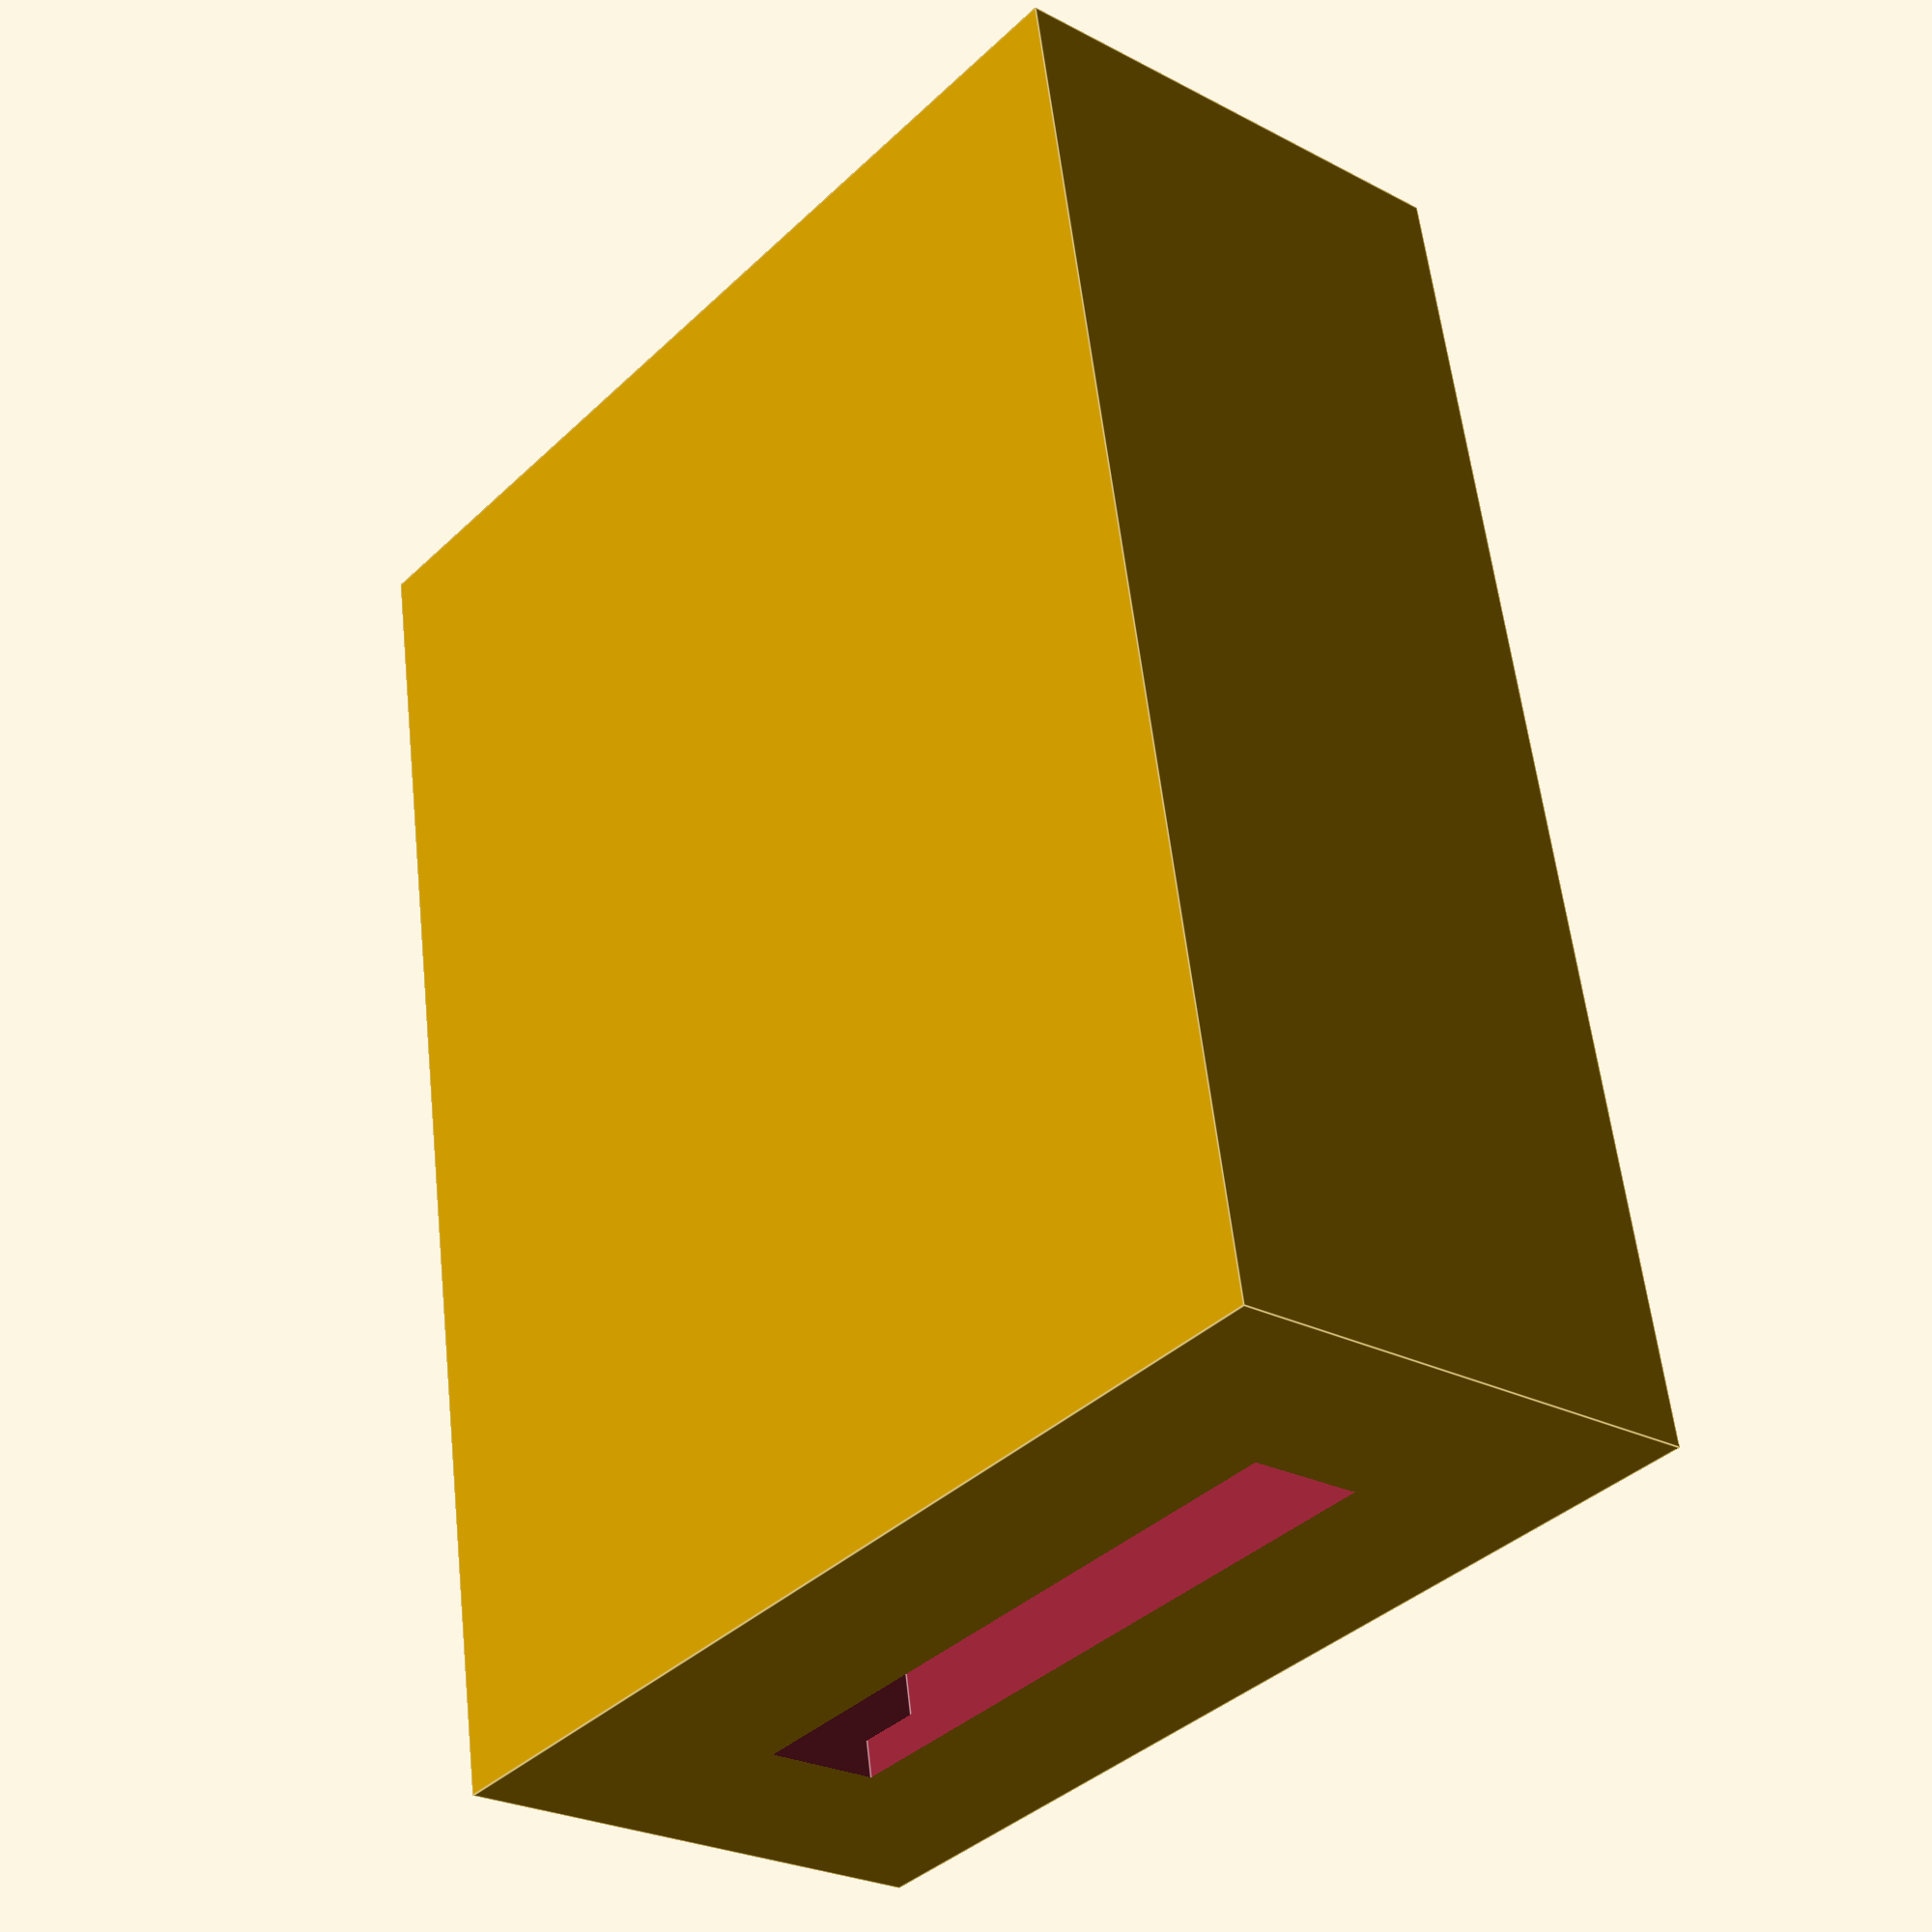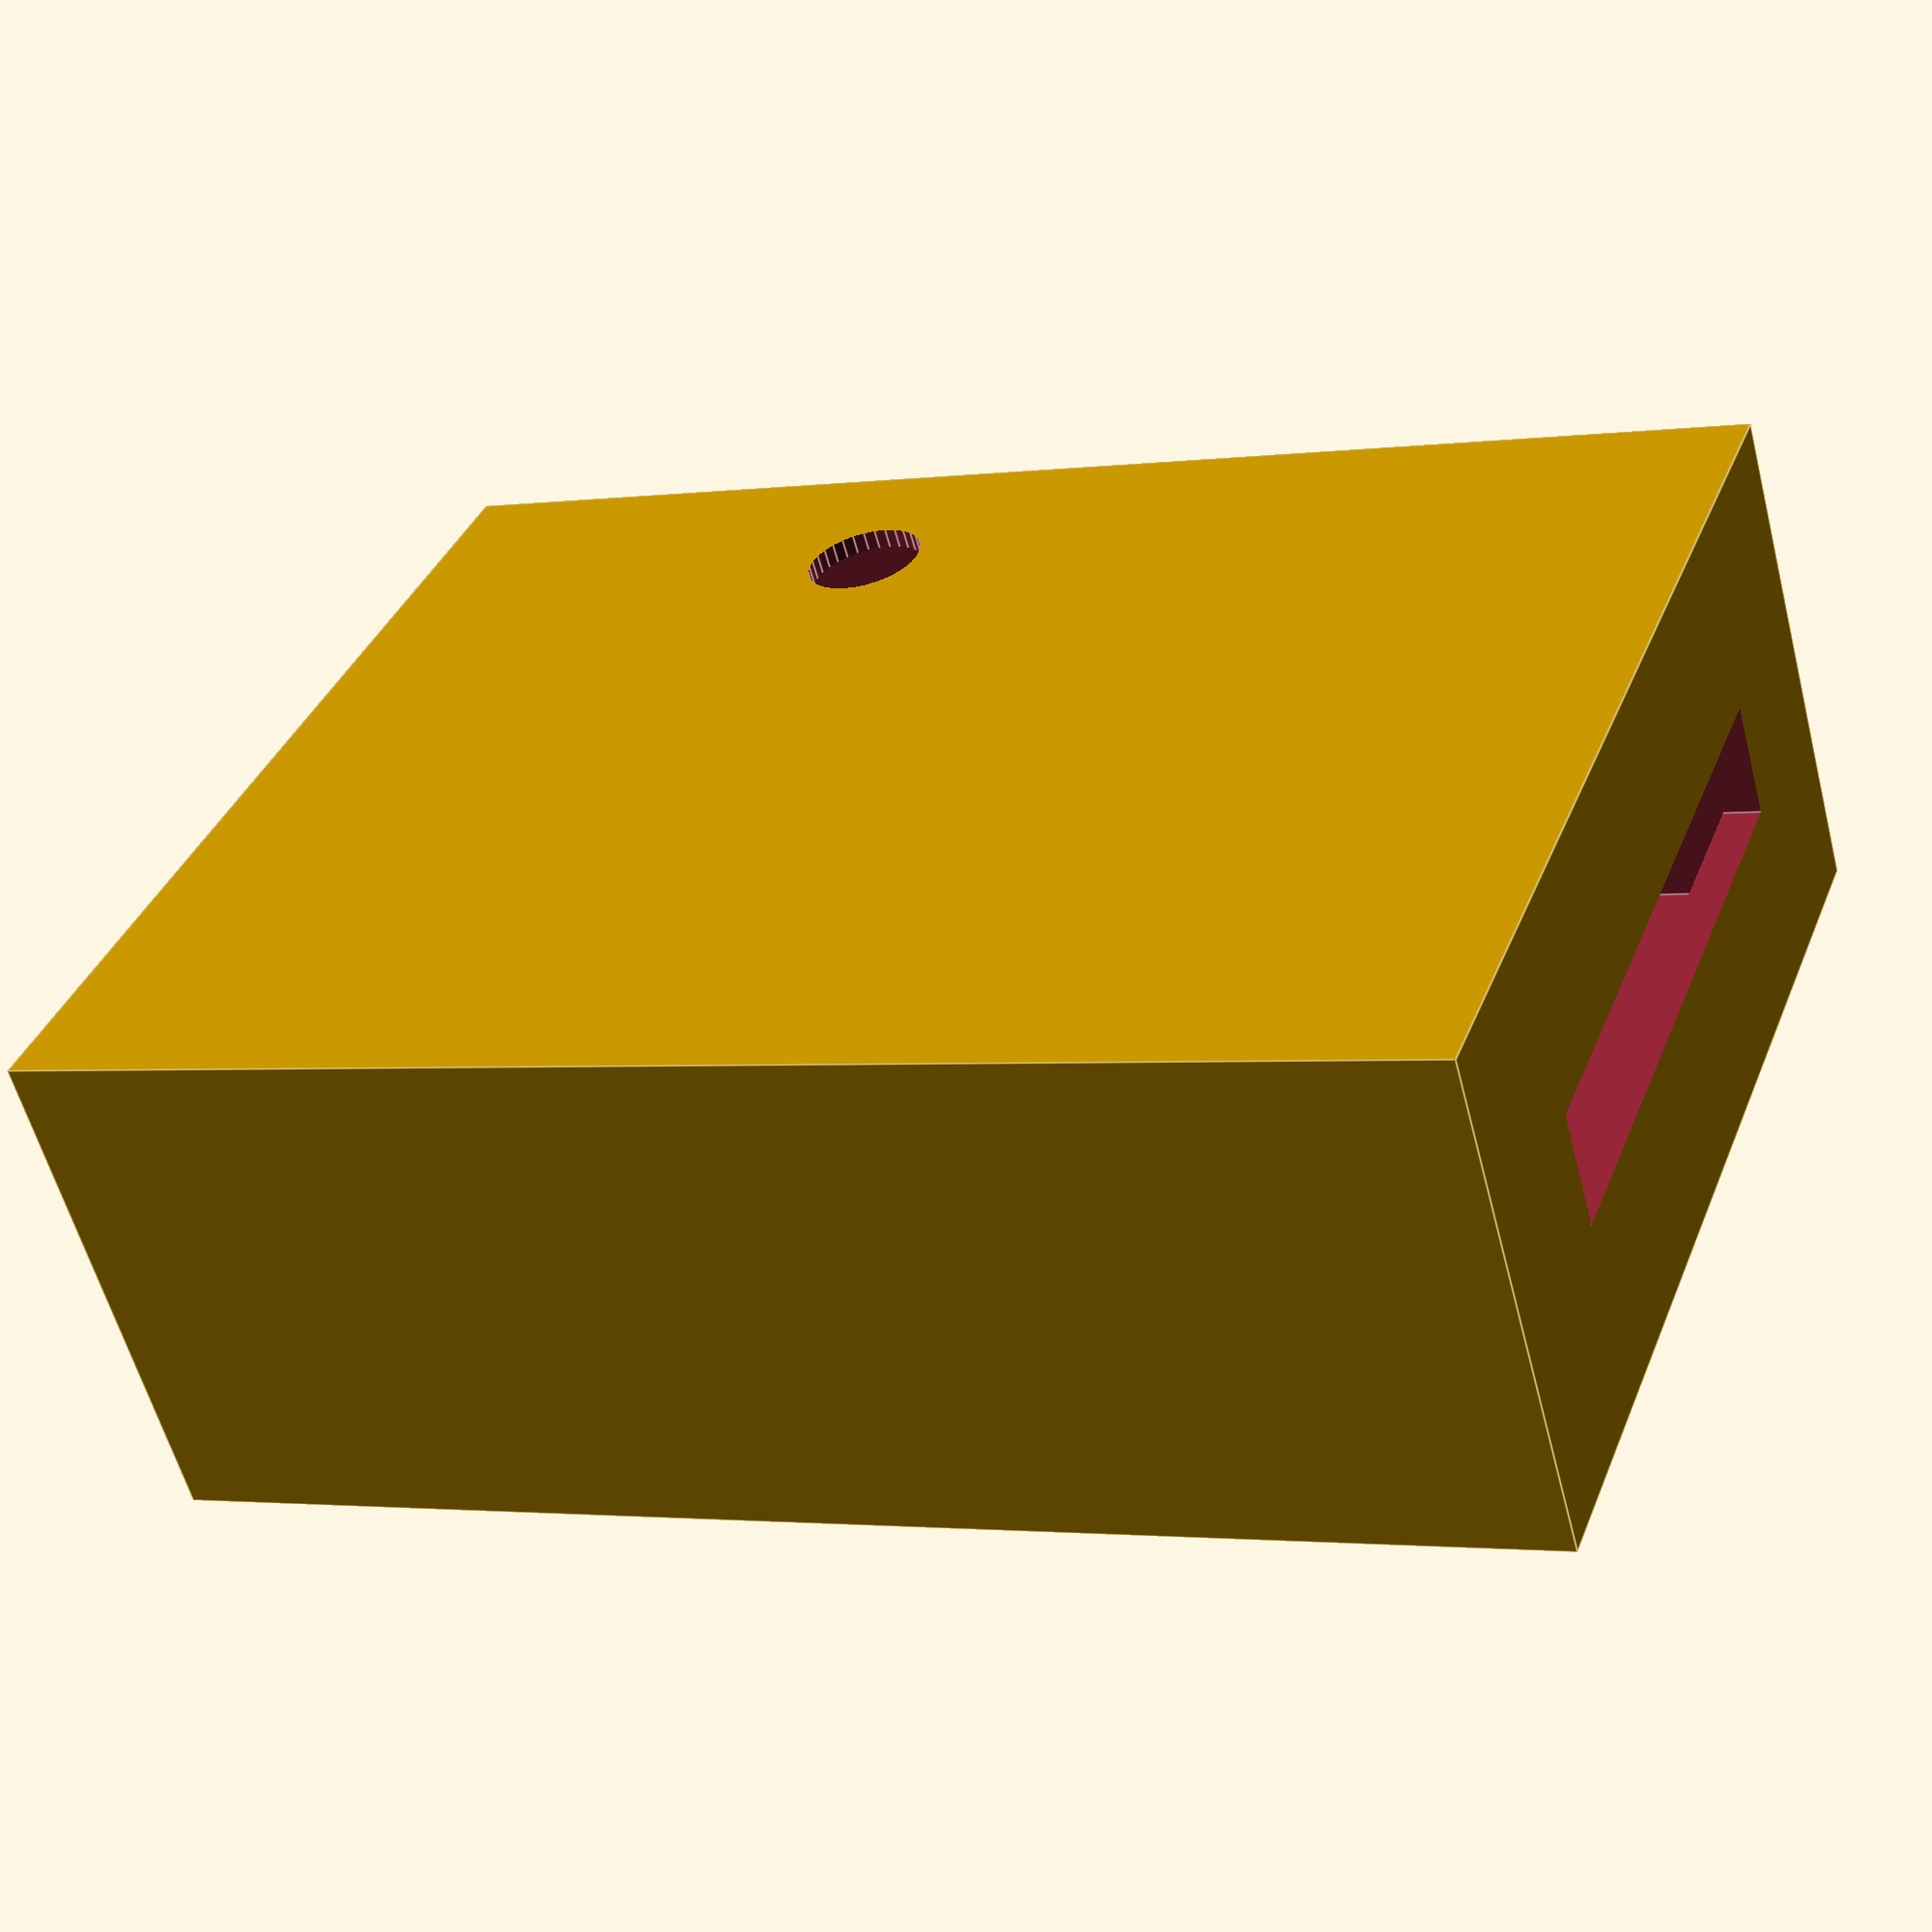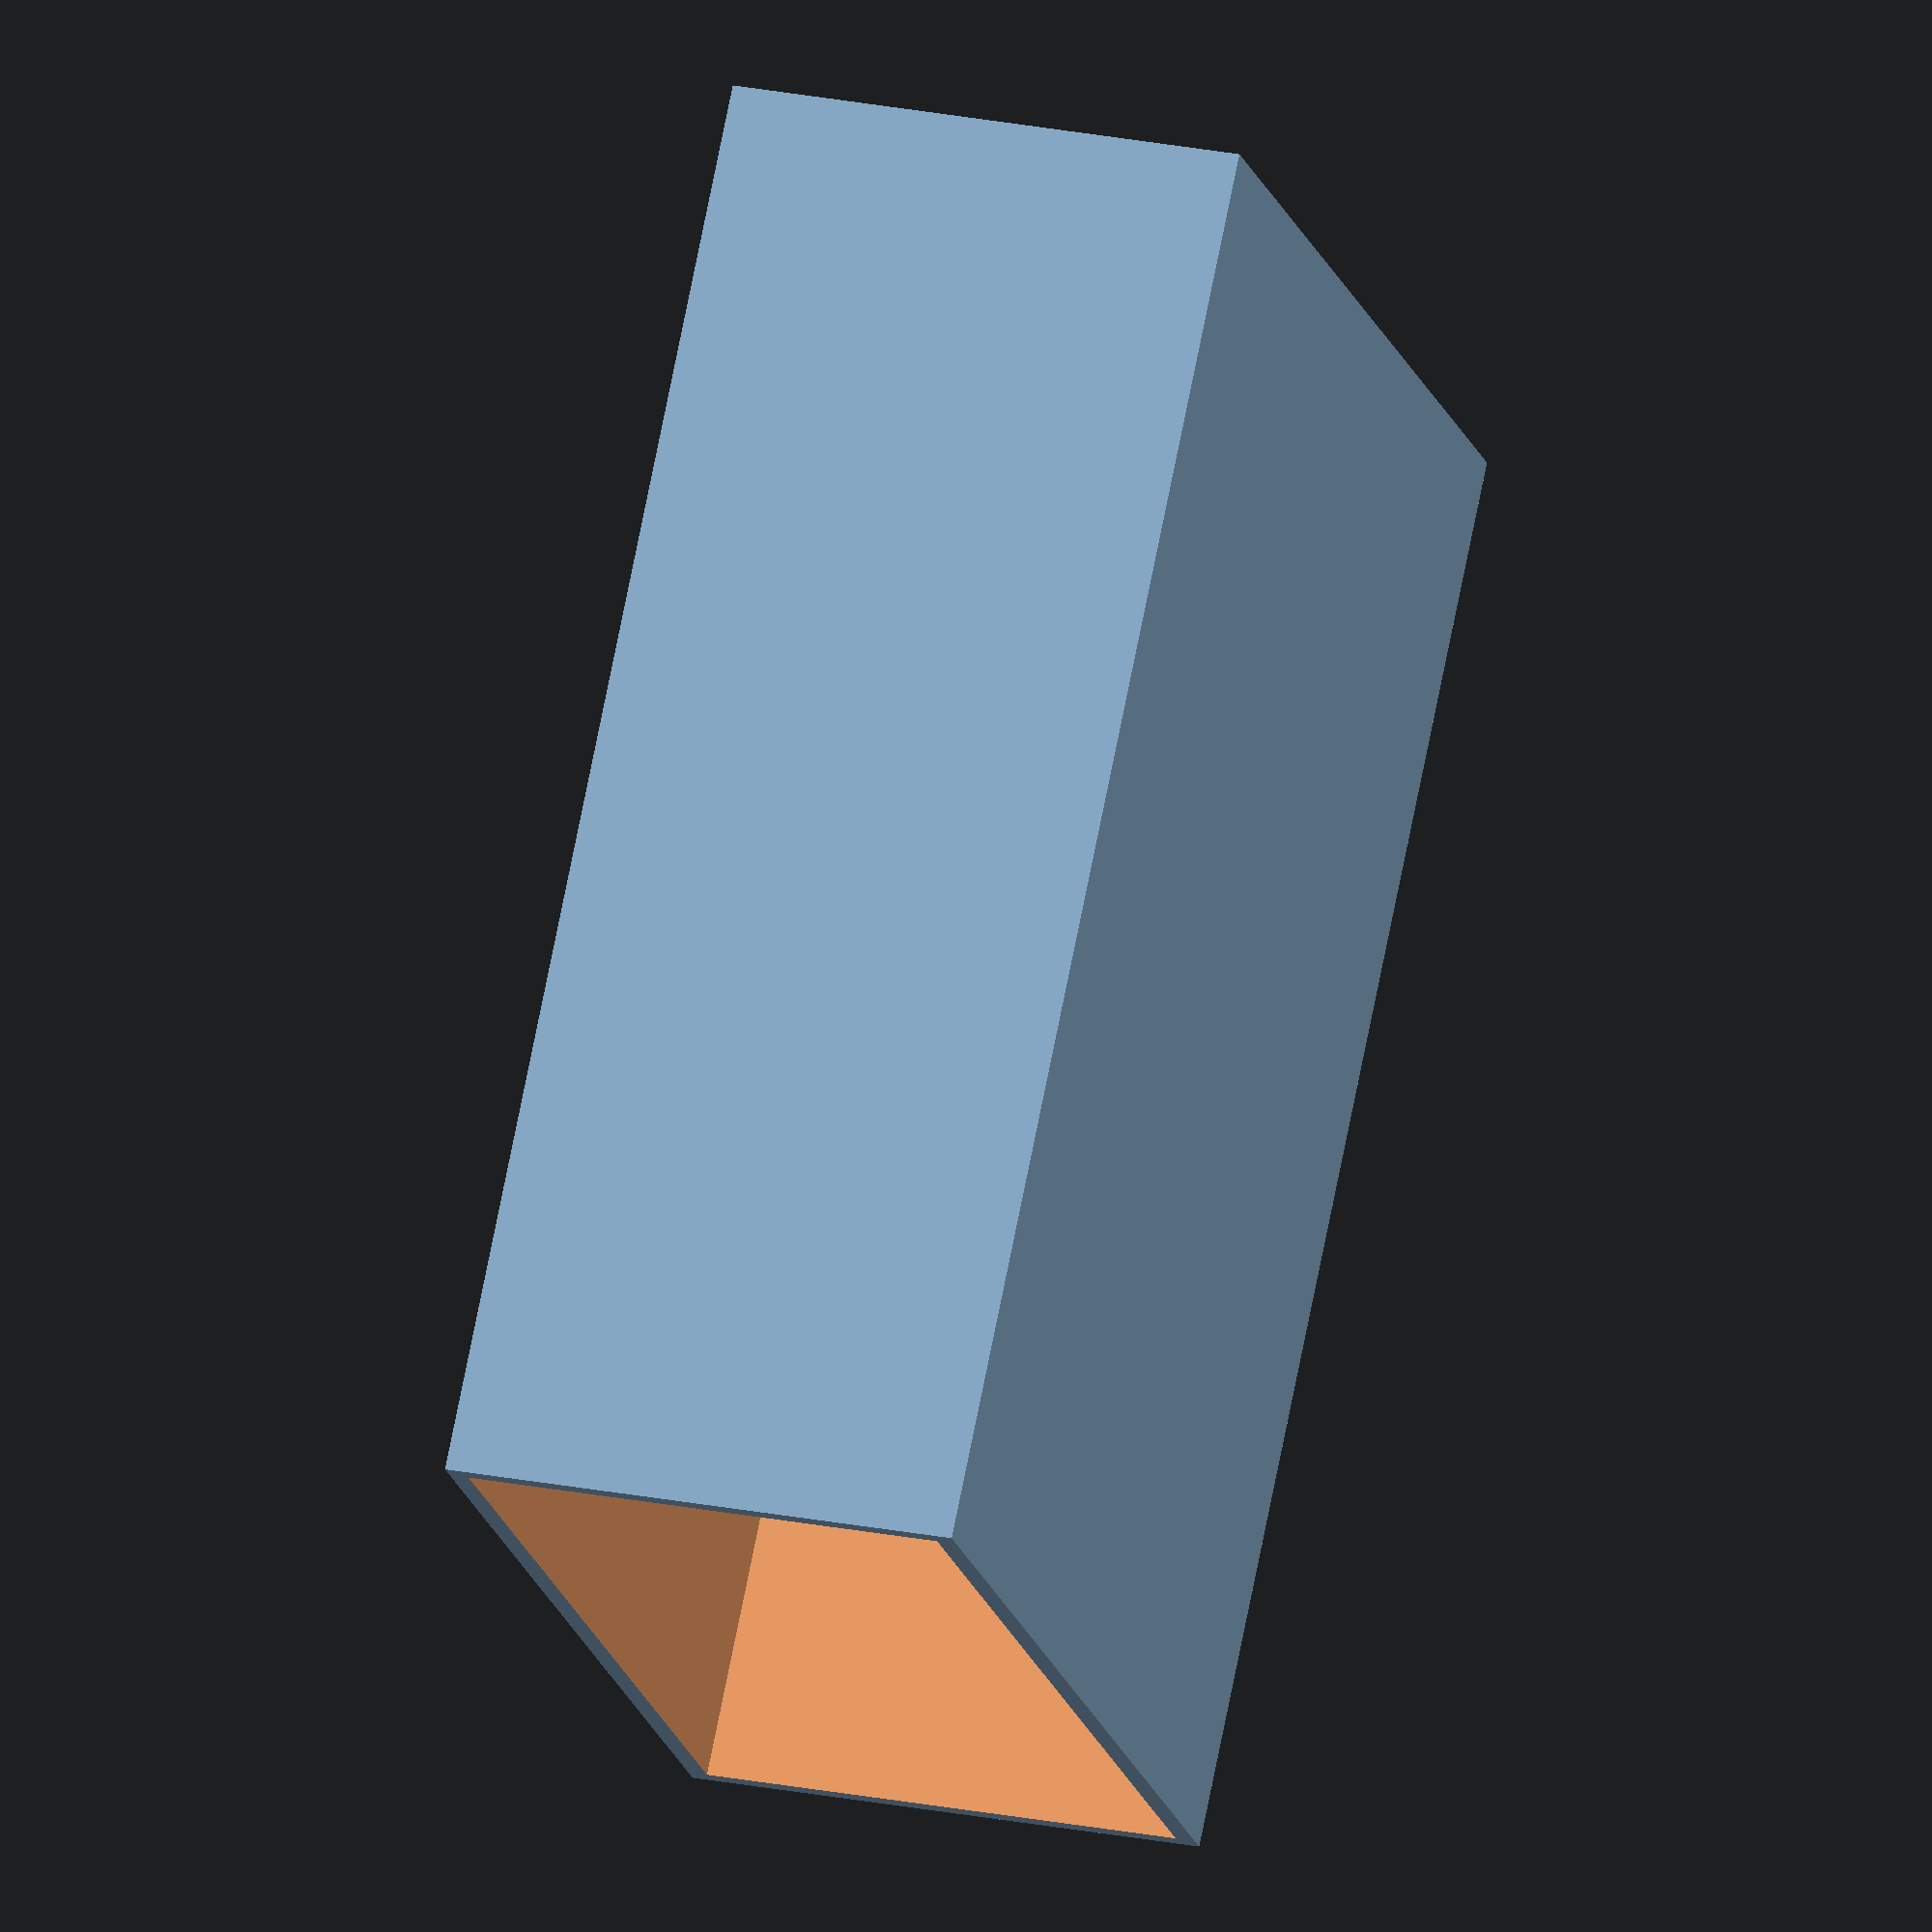
<openscad>
// Simple sonoff Mini case
//

tolerance = 0.25;

thickness = 0.82;

base   = 1.6;

width  = 43.0 + tolerance;
depth  = 20.0 + tolerance;
height = 60.0;

stepWidth  = width - 4.0;
stepDepth  = depth;
stepHeight = 10.0;

slotWidth  = 28.0;
slotHeight = 5.0;

holeDia = 5.0;
holeX   = 6.35;
holeY   = 0;
holeZ   = 26.0;

difference() {
    // Outer case
    cube([width + thickness* 2, depth + thickness * 2, height], center = true);

    // Bottom step
    translate([0,0,base]) {
        cube([stepWidth, stepDepth, height], center = true);
    };

    // Inner space
    translate([0,0,base + stepHeight]) {
        cube([width, depth, height], center = true);
    };
    // Reset hole
    translate([- width /2 + holeX, depth/2, -height/2 + base + holeZ + stepHeight]) {
        rotate([-90,0,0]) 
            cylinder(h=thickness * 4, d=holeDia, center=true, $fn = 32);
    }
    // Botton wire slot
    translate([0,0,-base]) {
        cube([slotWidth, slotHeight, height], center = true);
    };
};


</openscad>
<views>
elev=302.7 azim=229.8 roll=173.7 proj=p view=edges
elev=2.1 azim=36.3 roll=115.3 proj=p view=edges
elev=284.2 azim=256.6 roll=11.4 proj=o view=wireframe
</views>
